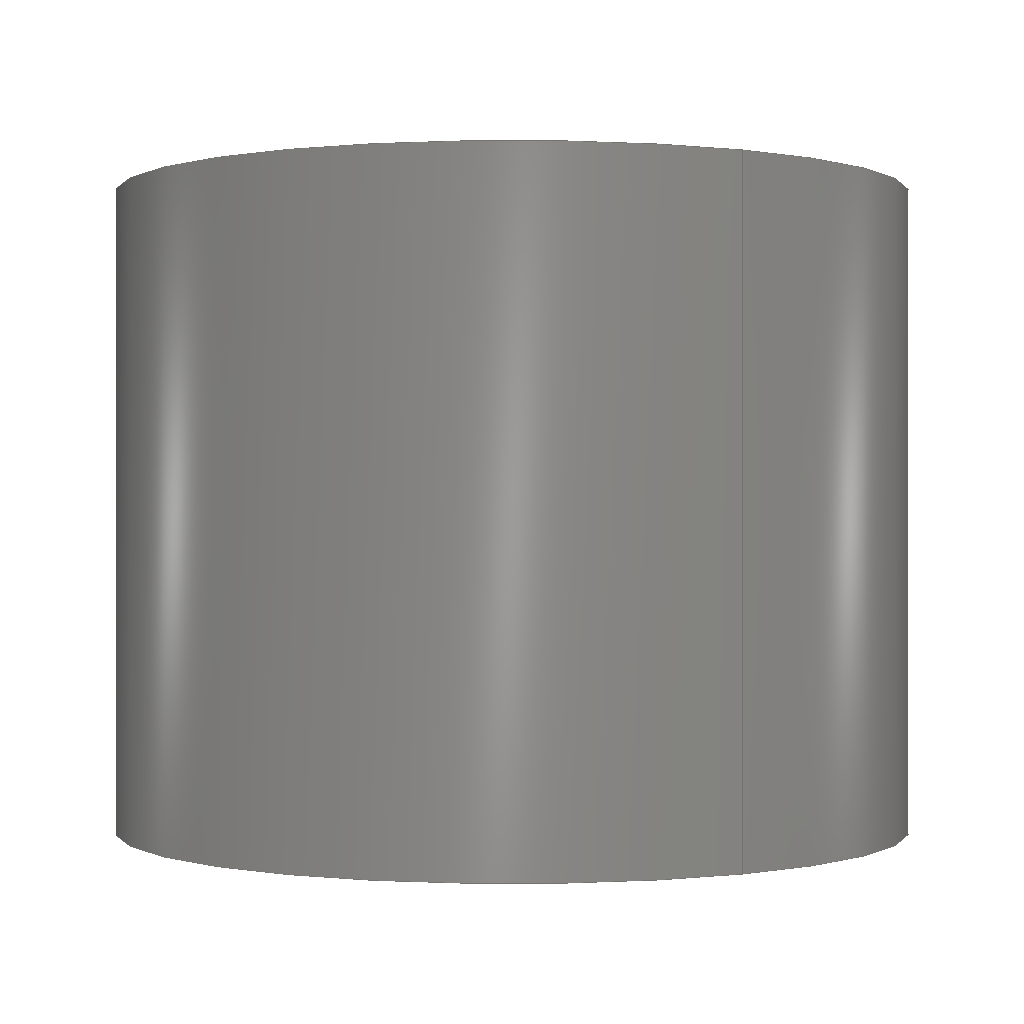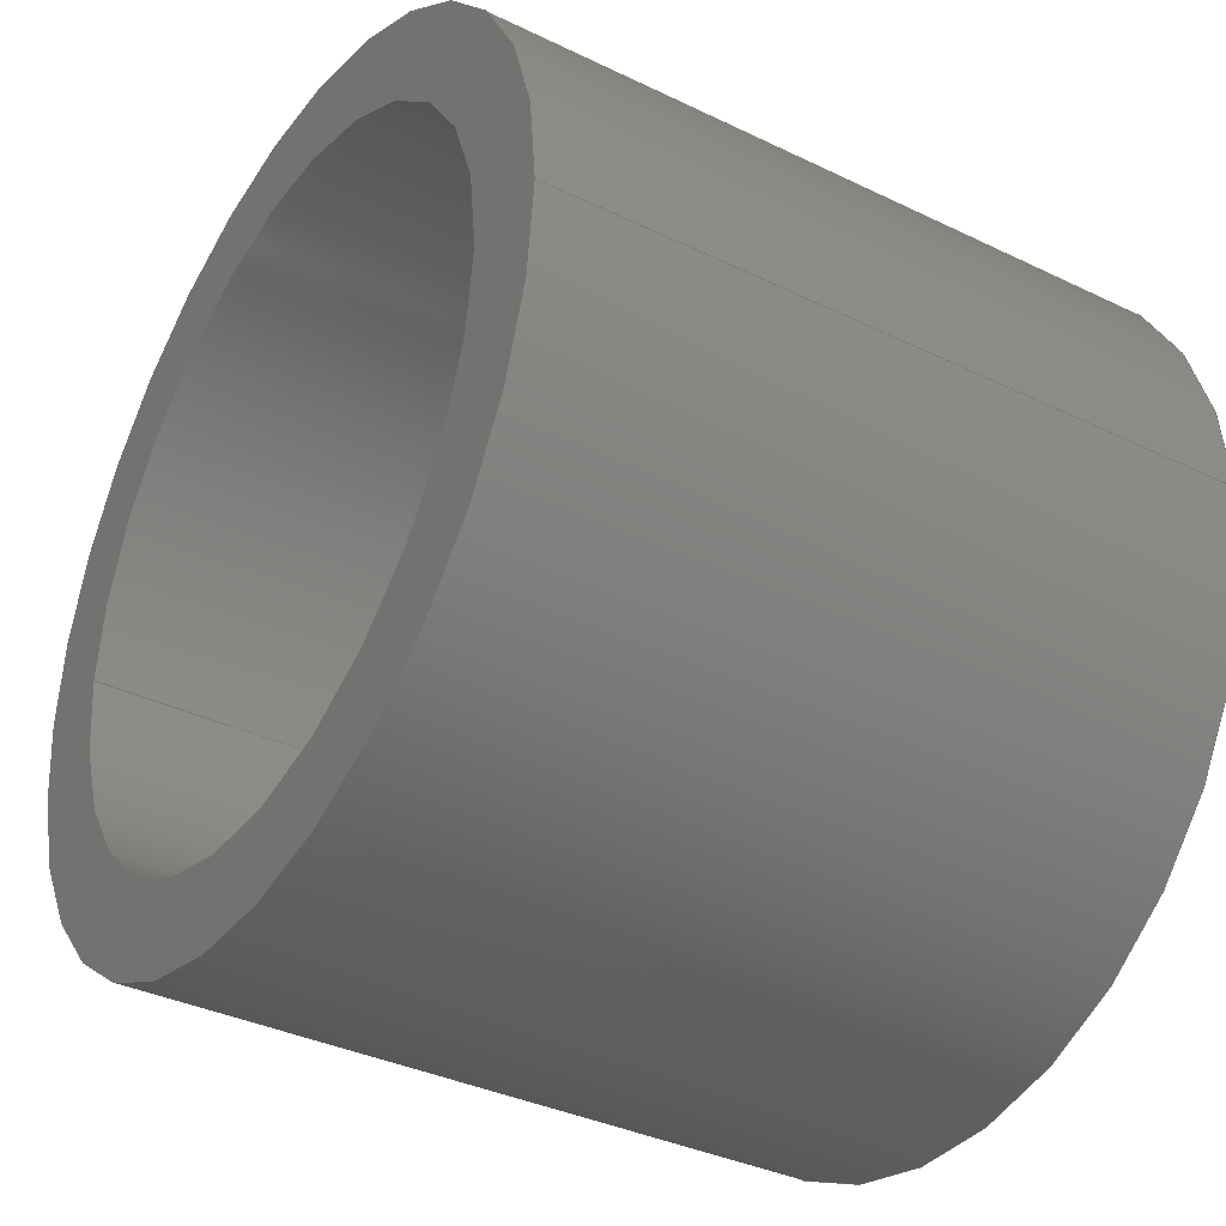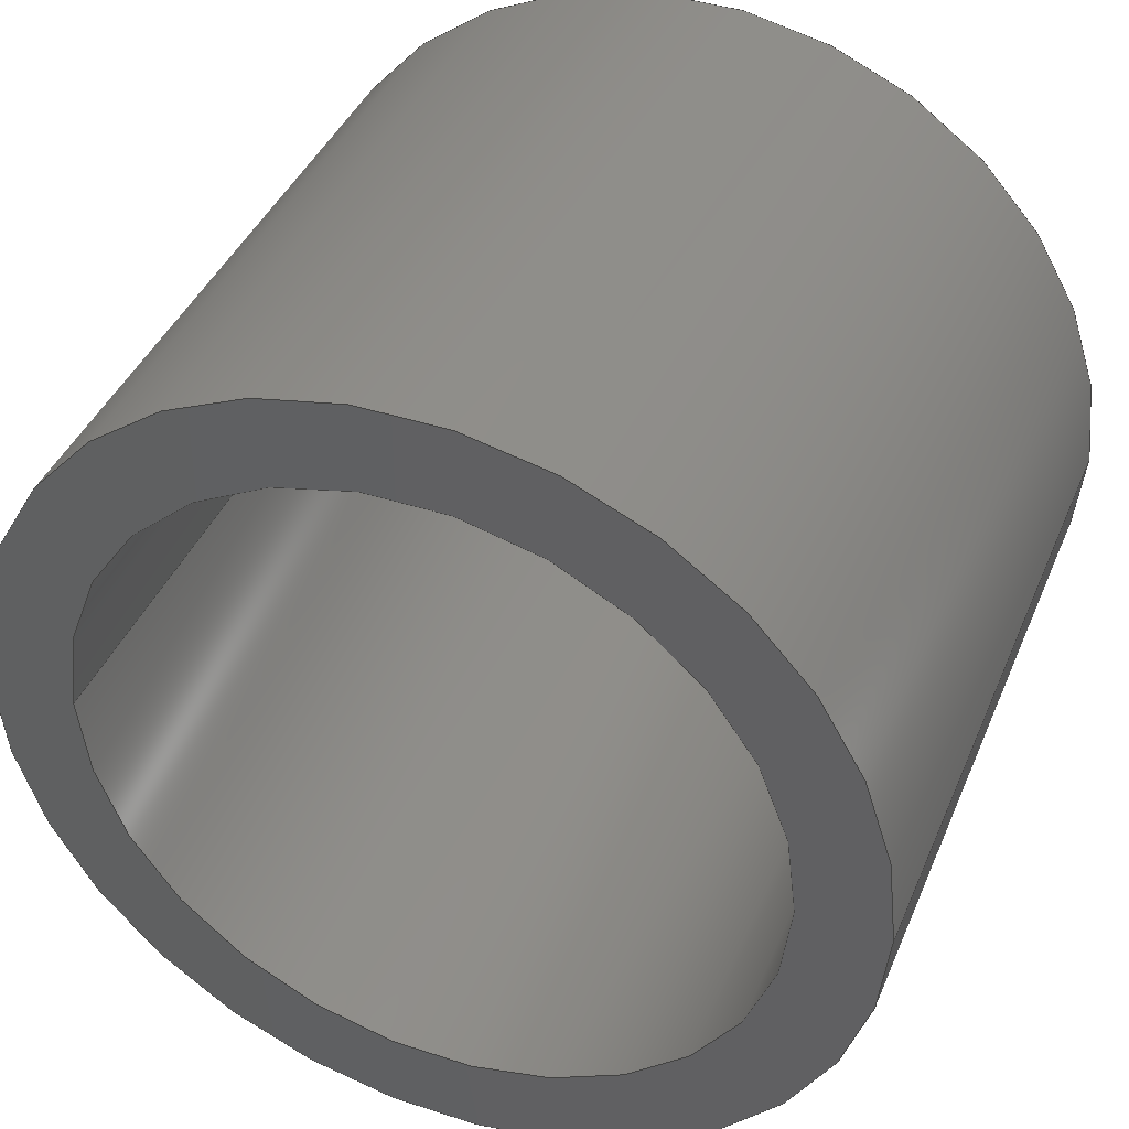
<metadata>
{"format":"step","ext":"step","renderer":"f3d","projection":"perspective","resolution":1024,"background":"white","views":[{"elev":0.0,"azim":-120.5,"up":"+Z"},{"elev":-35.9,"azim":57.5,"up":"+Y"},{"elev":41.0,"azim":-158.4,"up":"+Y"}]}
</metadata>
<code>
ISO-10303-21;
DATA;
#1 = CARTESIAN_POINT ( 'NONE',  ( 0.3135, 3.839e-17, 0.25 ) ) ;
#2 = EDGE_CURVE ( 'NONE', #131, #102, #134, .T. ) ;
#3 = DIRECTION ( 'NONE',  ( 0, 0, 1 ) ) ;
#4 = CC_DESIGN_PERSON_AND_ORGANIZATION_ASSIGNMENT ( #51, #220, ( #70 ) ) ;
#5 = EDGE_LOOP ( 'NONE', ( #76, #45 ) ) ;
#6 = APPROVAL_ROLE ( '' ) ;
#7 = CALENDAR_DATE ( 2021, 8, 9 ) ;
#8 = CARTESIAN_POINT ( 'NONE',  ( 0, 0, 0.25 ) ) ;
#9 = VERTEX_POINT ( 'NONE', #97 ) ;
#10 = APPROVAL_PERSON_ORGANIZATION ( #72, #188, #6 ) ;
#11 = EDGE_LOOP ( 'NONE', ( #115, #53, #203, #42 ) ) ;
#12 = DATE_TIME_ROLE ( 'classification_date' ) ;
#13 = DIRECTION ( 'NONE',  ( 1, 0, 0 ) ) ;
#14 = CARTESIAN_POINT ( 'NONE',  ( 0, 0, -0.25 ) ) ;
#15 = CALENDAR_DATE ( 2021, 8, 9 ) ;
#16 = PRODUCT ( '2868T9_High-Load Oil-Embedded 863 Sleeve Bearing', '2868T9_High-Load Oil-Embedded 863 Sleeve Bearing', '', ( #244 ) ) ;
#17 = PRODUCT_DEFINITION_SHAPE ( 'NONE', 'NONE',  #138 ) ;
#18 = DIRECTION ( 'NONE',  ( 0, 0, 1 ) ) ;
#19 = AXIS2_PLACEMENT_3D ( 'NONE', #8, #43, #25 ) ;
#20 = APPROVAL_STATUS ( 'not_yet_approved' ) ;
#21 = DIRECTION ( 'NONE',  ( 1, 0, 0 ) ) ;
#22 = EDGE_CURVE ( 'NONE', #174, #213, #170, .T. ) ;
#23 = COORDINATED_UNIVERSAL_TIME_OFFSET ( 6, 0, .BEHIND. ) ;
#24 = CARTESIAN_POINT ( 'NONE',  ( 0, 0, -0.25 ) ) ;
#25 = DIRECTION ( 'NONE',  ( -1, 0, 0 ) ) ;
#26 = CARTESIAN_POINT ( 'NONE',  ( -0.3135, 0, -0.25 ) ) ;
#27 = FACE_OUTER_BOUND ( 'NONE', #150, .T. ) ;
#28 = SHAPE_DEFINITION_REPRESENTATION ( #17, #124 ) ;
#29 = CC_DESIGN_PERSON_AND_ORGANIZATION_ASSIGNMENT ( #192, #107, ( #138 ) ) ;
#30 = PERSON_AND_ORGANIZATION_ROLE ( 'creator' ) ;
#31 = CARTESIAN_POINT ( 'NONE',  ( 0, 0, 0.25 ) ) ;
#32 = CYLINDRICAL_SURFACE ( 'NONE', #221, 0.3135 ) ;
#33 = CIRCLE ( 'NONE', #86, 0.3135 ) ;
#34 = DATE_AND_TIME ( #175, #132 ) ;
#35 = ORIENTED_EDGE ( 'NONE', *, *, #145, .T. ) ;
#36 = APPLICATION_PROTOCOL_DEFINITION ( 'international standard', 'config_control_design', 1994, #123 ) ;
#37 = AXIS2_PLACEMENT_3D ( 'NONE', #31, #185, #217 ) ;
#38 = APPROVAL_STATUS ( 'not_yet_approved' ) ;
#39 = LENGTH_MEASURE_WITH_UNIT ( LENGTH_MEASURE( 0.0254 ), #69 );
#40 = DIRECTION ( 'NONE',  ( -0, -0, -1 ) ) ;
#41 = CARTESIAN_POINT ( 'NONE',  ( 0.2505, 3.068e-17, 0.25 ) ) ;
#42 = ORIENTED_EDGE ( 'NONE', *, *, #46, .F. ) ;
#43 = DIRECTION ( 'NONE',  ( -0, -0, -1 ) ) ;
#44 = CARTESIAN_POINT ( 'NONE',  ( 0, 0, 0.25 ) ) ;
#45 = ORIENTED_EDGE ( 'NONE', *, *, #67, .F. ) ;
#46 = EDGE_CURVE ( 'NONE', #174, #166, #146, .T. ) ;
#47 = VERTEX_POINT ( 'NONE', #26 ) ;
#48 = AXIS2_PLACEMENT_3D ( 'NONE', #44, #3, #88 ) ;
#49 = DESIGN_CONTEXT ( 'detailed design', #123, 'design' ) ;
#50 = EDGE_LOOP ( 'NONE', ( #99, #116, #249, #240 ) ) ;
#51 = PERSON_AND_ORGANIZATION ( #212, #118 ) ;
#52 = ADVANCED_FACE ( 'NONE', ( #27, #71 ), #201, .T. ) ;
#53 = ORIENTED_EDGE ( 'NONE', *, *, #171, .T. ) ;
#54 = AXIS2_PLACEMENT_3D ( 'NONE', #191, #152, #78 ) ;
#55 = DATE_AND_TIME ( #15, #202 ) ;
#56 = CIRCLE ( 'NONE', #225, 0.3135 ) ;
#57 = DIRECTION ( 'NONE',  ( -0, -0, -1 ) ) ;
#58 = CC_DESIGN_APPROVAL ( #196, ( #138 ) ) ;
#59 = DIRECTION ( 'NONE',  ( 0, 0, 1 ) ) ;
#60 = ORIENTED_EDGE ( 'NONE', *, *, #210, .T. ) ;
#61 = DIRECTION ( 'NONE',  ( -0, -0, -1 ) ) ;
#62 = PERSON_AND_ORGANIZATION_ROLE ( 'design_supplier' ) ;
#63 = DATE_TIME_ROLE ( 'creation_date' ) ;
#64 = APPROVAL_DATE_TIME ( #34, #196 ) ;
#65 = CIRCLE ( 'NONE', #250, 0.2505 ) ;
#66 = ORIENTED_EDGE ( 'NONE', *, *, #113, .T. ) ;
#67 = EDGE_CURVE ( 'NONE', #213, #174, #121, .T. ) ;
#68 = LOCAL_TIME ( 18, 38, 24, #127 ) ;
#69 =( LENGTH_UNIT ( ) NAMED_UNIT ( * ) SI_UNIT ( $, .METRE. ) );
#70 = SECURITY_CLASSIFICATION ( '', '', #200 ) ;
#71 = FACE_BOUND ( 'NONE', #5, .T. ) ;
#72 = PERSON_AND_ORGANIZATION ( #212, #118 ) ;
#73 = PERSON_AND_ORGANIZATION_ROLE ( 'design_owner' ) ;
#74 = AXIS2_PLACEMENT_3D ( 'NONE', #228, #239, #199 ) ;
#75 = VECTOR ( 'NONE', #128, 39.37 ) ;
#76 = ORIENTED_EDGE ( 'NONE', *, *, #22, .F. ) ;
#77 = LINE ( 'NONE', #223, #215 ) ;
#78 = DIRECTION ( 'NONE',  ( 1, 0, 0 ) ) ;
#79 = VECTOR ( 'NONE', #248, 39.37 ) ;
#80 = LOCAL_TIME ( 18, 38, 24, #141 ) ;
#81 = CC_DESIGN_DATE_AND_TIME_ASSIGNMENT ( #55, #63, ( #138 ) ) ;
#82 = DIRECTION ( 'NONE',  ( -1, 0, 0 ) ) ;
#83 = CARTESIAN_POINT ( 'NONE',  ( 0, 0, 0.25 ) ) ;
#84 = DIRECTION ( 'NONE',  ( 1, 0, 0 ) ) ;
#85 = DIRECTION ( 'NONE',  ( -1, 0, 0 ) ) ;
#86 = AXIS2_PLACEMENT_3D ( 'NONE', #14, #101, #129 ) ;
#87 = APPROVAL_STATUS ( 'not_yet_approved' ) ;
#88 = DIRECTION ( 'NONE',  ( 1, 0, 0 ) ) ;
#89 = AXIS2_PLACEMENT_3D ( 'NONE', #197, #243, #139 ) ;
#90 = AXIS2_PLACEMENT_3D ( 'NONE', #133, #57, #82 ) ;
#91 = PERSON_AND_ORGANIZATION ( #212, #118 ) ;
#92 = CARTESIAN_POINT ( 'NONE',  ( 0.2505, 3.068e-17, 0.25 ) ) ;
#93 = APPLICATION_CONTEXT ( 'configuration controlled 3d designs of mechanical parts and assemblies' ) ;
#94 =( NAMED_UNIT ( * ) PLANE_ANGLE_UNIT ( ) SI_UNIT ( $, .RADIAN. ) );
#95 = CC_DESIGN_APPROVAL ( #188, ( #70 ) ) ;
#96 = ADVANCED_FACE ( 'NONE', ( #206 ), #190, .F. ) ;
#97 = CARTESIAN_POINT ( 'NONE',  ( 0.2505, 3.068e-17, -0.25 ) ) ;
#98 = CARTESIAN_POINT ( 'NONE',  ( -0.2505, 0, 0.25 ) ) ;
#99 = ORIENTED_EDGE ( 'NONE', *, *, #171, .F. ) ;
#100 = CYLINDRICAL_SURFACE ( 'NONE', #19, 0.3135 ) ;
#101 = DIRECTION ( 'NONE',  ( 0, 0, 1 ) ) ;
#102 = VERTEX_POINT ( 'NONE', #106 ) ;
#103 = CC_DESIGN_APPROVAL ( #114, ( #247 ) ) ;
#104 = DIRECTION ( 'NONE',  ( -0, -0, -1 ) ) ;
#105 = CARTESIAN_POINT ( 'NONE',  ( 0, 0, 0.25 ) ) ;
#106 = CARTESIAN_POINT ( 'NONE',  ( -0.3135, 0, 0.25 ) ) ;
#107 = PERSON_AND_ORGANIZATION_ROLE ( 'creator' ) ;
#108 = CARTESIAN_POINT ( 'NONE',  ( 0, 0, -0.25 ) ) ;
#109 = FACE_BOUND ( 'NONE', #226, .T. ) ;
#110 = ORIENTED_EDGE ( 'NONE', *, *, #113, .F. ) ;
#111 = DATE_AND_TIME ( #7, #68 ) ;
#112 = DIRECTION ( 'NONE',  ( 1, 0, 0 ) ) ;
#113 = EDGE_CURVE ( 'NONE', #219, #47, #56, .T. ) ;
#114 = APPROVAL ( #87, 'UNSPECIFIED' ) ;
#115 = ORIENTED_EDGE ( 'NONE', *, *, #22, .T. ) ;
#116 = ORIENTED_EDGE ( 'NONE', *, *, #67, .T. ) ;
#117 = LOCAL_TIME ( 18, 38, 24, #23 ) ;
#118 = ORGANIZATION ( 'UNSPECIFIED', 'UNSPECIFIED', '' ) ;
#119 = EDGE_CURVE ( 'NONE', #166, #9, #65, .T. ) ;
#120 = CC_DESIGN_PERSON_AND_ORGANIZATION_ASSIGNMENT ( #151, #30, ( #247 ) ) ;
#121 = CIRCLE ( 'NONE', #177, 0.2505 ) ;
#122 = ORIENTED_EDGE ( 'NONE', *, *, #210, .F. ) ;
#123 = APPLICATION_CONTEXT ( 'configuration controlled 3d designs of mechanical parts and assemblies' ) ;
#124 = ADVANCED_BREP_SHAPE_REPRESENTATION ( '2868T9_High-Load Oil-Embedded 863 Sleeve Bearing', ( #153, #183 ), #235 ) ;
#125 = CC_DESIGN_SECURITY_CLASSIFICATION ( #70, ( #247 ) ) ;
#126 = CIRCLE ( 'NONE', #238, 0.2505 ) ;
#127 = COORDINATED_UNIVERSAL_TIME_OFFSET ( 6, 0, .BEHIND. ) ;
#128 = DIRECTION ( 'NONE',  ( -0, -0, -1 ) ) ;
#129 = DIRECTION ( 'NONE',  ( 1, 0, 0 ) ) ;
#130 = CYLINDRICAL_SURFACE ( 'NONE', #90, 0.2505 ) ;
#131 = VERTEX_POINT ( 'NONE', #1 ) ;
#132 = LOCAL_TIME ( 18, 38, 24, #169 ) ;
#133 = CARTESIAN_POINT ( 'NONE',  ( 0, 0, 0.25 ) ) ;
#134 = CIRCLE ( 'NONE', #37, 0.3135 ) ;
#135 = CARTESIAN_POINT ( 'NONE',  ( -0.2505, 0, 0.25 ) ) ;
#136 = FACE_OUTER_BOUND ( 'NONE', #50, .T. ) ;
#137 = DIRECTION ( 'NONE',  ( 1, 0, -0 ) ) ;
#138 = PRODUCT_DEFINITION ( 'UNKNOWN', '', #247, #49 ) ;
#139 = DIRECTION ( 'NONE',  ( 1, 0, -0 ) ) ;
#140 = CC_DESIGN_PERSON_AND_ORGANIZATION_ASSIGNMENT ( #236, #73, ( #16 ) ) ;
#141 = COORDINATED_UNIVERSAL_TIME_OFFSET ( 6, 0, .BEHIND. ) ;
#142 = PRODUCT_RELATED_PRODUCT_CATEGORY ( 'detail', '', ( #16 ) ) ;
#143 = EDGE_LOOP ( 'NONE', ( #122, #251, #216, #35 ) ) ;
#144 = CALENDAR_DATE ( 2021, 8, 9 ) ;
#145 = EDGE_CURVE ( 'NONE', #47, #219, #33, .T. ) ;
#146 = LINE ( 'NONE', #98, #79 ) ;
#147 = APPROVAL_PERSON_ORGANIZATION ( #91, #114, #184 ) ;
#148 = CC_DESIGN_PERSON_AND_ORGANIZATION_ASSIGNMENT ( #227, #62, ( #247 ) ) ;
#149 = DIMENSIONAL_EXPONENTS ( 1, 0, 0, 0, 0, 0, 0 ) ;
#150 = EDGE_LOOP ( 'NONE', ( #230, #186 ) ) ;
#151 = PERSON_AND_ORGANIZATION ( #212, #118 ) ;
#152 = DIRECTION ( 'NONE',  ( 0, 0, 1 ) ) ;
#153 = MANIFOLD_SOLID_BREP ( 'Extrude1', #208 ) ;
#154 = FACE_OUTER_BOUND ( 'NONE', #234, .T. ) ;
#155 = CARTESIAN_POINT ( 'NONE',  ( -0.2505, 0, -0.25 ) ) ;
#156 = CIRCLE ( 'NONE', #54, 0.3135 ) ;
#157 = EDGE_LOOP ( 'NONE', ( #179, #60, #66, #231 ) ) ;
#158 = APPROVAL_ROLE ( '' ) ;
#159 = LINE ( 'NONE', #41, #173 ) ;
#160 = PERSON_AND_ORGANIZATION ( #212, #118 ) ;
#161 = APPLICATION_PROTOCOL_DEFINITION ( 'international standard', 'config_control_design', 1994, #93 ) ;
#162 = ORIENTED_EDGE ( 'NONE', *, *, #168, .T. ) ;
#163 = APPROVAL_PERSON_ORGANIZATION ( #160, #196, #158 ) ;
#164 = EDGE_CURVE ( 'NONE', #102, #47, #77, .T. ) ;
#165 = ADVANCED_FACE ( 'NONE', ( #136 ), #130, .F. ) ;
#166 = VERTEX_POINT ( 'NONE', #155 ) ;
#167 = AXIS2_PLACEMENT_3D ( 'NONE', #108, #242, #137 ) ;
#168 = EDGE_CURVE ( 'NONE', #9, #166, #126, .T. ) ;
#169 = COORDINATED_UNIVERSAL_TIME_OFFSET ( 6, 0, .BEHIND. ) ;
#170 = CIRCLE ( 'NONE', #48, 0.2505 ) ;
#171 = EDGE_CURVE ( 'NONE', #213, #9, #159, .T. ) ;
#172 = CC_DESIGN_DATE_AND_TIME_ASSIGNMENT ( #252, #12, ( #70 ) ) ;
#173 = VECTOR ( 'NONE', #104, 39.37 ) ;
#174 = VERTEX_POINT ( 'NONE', #135 ) ;
#175 = CALENDAR_DATE ( 2021, 8, 9 ) ;
#176 = DIRECTION ( 'NONE',  ( 0, 0, 1 ) ) ;
#177 = AXIS2_PLACEMENT_3D ( 'NONE', #83, #59, #84 ) ;
#178 =( CONVERSION_BASED_UNIT ( 'INCH', #39 ) LENGTH_UNIT ( ) NAMED_UNIT ( #149 ) );
#179 = ORIENTED_EDGE ( 'NONE', *, *, #2, .F. ) ;
#180 = CARTESIAN_POINT ( 'NONE',  ( 0, 0, 0 ) ) ;
#181 = CARTESIAN_POINT ( 'NONE',  ( 0.3135, 3.839e-17, -0.25 ) ) ;
#182 = ADVANCED_FACE ( 'NONE', ( #233 ), #32, .T. ) ;
#183 = AXIS2_PLACEMENT_3D ( 'NONE', #180, #176, #112 ) ;
#184 = APPROVAL_ROLE ( '' ) ;
#185 = DIRECTION ( 'NONE',  ( 0, 0, 1 ) ) ;
#186 = ORIENTED_EDGE ( 'NONE', *, *, #2, .T. ) ;
#187 = CALENDAR_DATE ( 2021, 8, 9 ) ;
#188 = APPROVAL ( #38, 'UNSPECIFIED' ) ;
#189 = ADVANCED_FACE ( 'NONE', ( #154, #109 ), #198, .F. ) ;
#190 = CYLINDRICAL_SURFACE ( 'NONE', #74, 0.2505 ) ;
#191 = CARTESIAN_POINT ( 'NONE',  ( 0, 0, 0.25 ) ) ;
#192 = PERSON_AND_ORGANIZATION ( #212, #118 ) ;
#193 = CARTESIAN_POINT ( 'NONE',  ( 0, 0, -0.25 ) ) ;
#194 = LINE ( 'NONE', #245, #75 ) ;
#195 = ORIENTED_EDGE ( 'NONE', *, *, #119, .T. ) ;
#196 = APPROVAL ( #20, 'UNSPECIFIED' ) ;
#197 = CARTESIAN_POINT ( 'NONE',  ( 0, 0, 0.25 ) ) ;
#198 = PLANE ( 'NONE',  #167 ) ;
#199 = DIRECTION ( 'NONE',  ( -1, 0, 0 ) ) ;
#200 = SECURITY_CLASSIFICATION_LEVEL ( 'unclassified' ) ;
#201 = PLANE ( 'NONE',  #89 ) ;
#202 = LOCAL_TIME ( 18, 38, 24, #209 ) ;
#203 = ORIENTED_EDGE ( 'NONE', *, *, #119, .F. ) ;
#204 = FACE_OUTER_BOUND ( 'NONE', #157, .T. ) ;
#205 = ADVANCED_FACE ( 'NONE', ( #204 ), #100, .T. ) ;
#206 = FACE_OUTER_BOUND ( 'NONE', #11, .T. ) ;
#207 = APPROVAL_DATE_TIME ( #232, #114 ) ;
#208 = CLOSED_SHELL ( 'NONE', ( #96, #205, #52, #189, #182, #165 ) ) ;
#209 = COORDINATED_UNIVERSAL_TIME_OFFSET ( 6, 0, .BEHIND. ) ;
#210 = EDGE_CURVE ( 'NONE', #131, #219, #194, .T. ) ;
#211 = EDGE_CURVE ( 'NONE', #102, #131, #156, .T. ) ;
#212 = PERSON ( 'UNSPECIFIED', 'UNSPECIFIED', 'UNSPECIFIED', ('UNSPECIFIED'), ('UNSPECIFIED'), ('UNSPECIFIED') ) ;
#213 = VERTEX_POINT ( 'NONE', #92 ) ;
#214 = UNCERTAINTY_MEASURE_WITH_UNIT (LENGTH_MEASURE( 1e-05 ), #178, 'distance_accuracy_value', 'NONE');
#215 = VECTOR ( 'NONE', #40, 39.37 ) ;
#216 = ORIENTED_EDGE ( 'NONE', *, *, #164, .T. ) ;
#217 = DIRECTION ( 'NONE',  ( 1, 0, 0 ) ) ;
#218 = APPROVAL_DATE_TIME ( #111, #188 ) ;
#219 = VERTEX_POINT ( 'NONE', #181 ) ;
#220 = PERSON_AND_ORGANIZATION_ROLE ( 'classification_officer' ) ;
#221 = AXIS2_PLACEMENT_3D ( 'NONE', #105, #61, #85 ) ;
#222 = ORIENTED_EDGE ( 'NONE', *, *, #145, .F. ) ;
#223 = CARTESIAN_POINT ( 'NONE',  ( -0.3135, 0, 0.25 ) ) ;
#224 = DIRECTION ( 'NONE',  ( 0, 0, 1 ) ) ;
#225 = AXIS2_PLACEMENT_3D ( 'NONE', #193, #224, #241 ) ;
#226 = EDGE_LOOP ( 'NONE', ( #195, #162 ) ) ;
#227 = PERSON_AND_ORGANIZATION ( #212, #118 ) ;
#228 = CARTESIAN_POINT ( 'NONE',  ( 0, 0, 0.25 ) ) ;
#229 =( NAMED_UNIT ( * ) SI_UNIT ( $, .STERADIAN. ) SOLID_ANGLE_UNIT ( ) );
#230 = ORIENTED_EDGE ( 'NONE', *, *, #211, .T. ) ;
#231 = ORIENTED_EDGE ( 'NONE', *, *, #164, .F. ) ;
#232 = DATE_AND_TIME ( #187, #117 ) ;
#233 = FACE_OUTER_BOUND ( 'NONE', #143, .T. ) ;
#234 = EDGE_LOOP ( 'NONE', ( #222, #110 ) ) ;
#235 =( GEOMETRIC_REPRESENTATION_CONTEXT ( 3 ) GLOBAL_UNCERTAINTY_ASSIGNED_CONTEXT ( ( #214 ) ) GLOBAL_UNIT_ASSIGNED_CONTEXT ( ( #178, #94, #229 ) ) REPRESENTATION_CONTEXT ( 'NONE', 'WORKASPACE' ) );
#236 = PERSON_AND_ORGANIZATION ( #212, #118 ) ;
#237 = DIRECTION ( 'NONE',  ( 0, 0, 1 ) ) ;
#238 = AXIS2_PLACEMENT_3D ( 'NONE', #24, #18, #21 ) ;
#239 = DIRECTION ( 'NONE',  ( -0, -0, -1 ) ) ;
#240 = ORIENTED_EDGE ( 'NONE', *, *, #168, .F. ) ;
#241 = DIRECTION ( 'NONE',  ( 1, 0, 0 ) ) ;
#242 = DIRECTION ( 'NONE',  ( 0, 0, 1 ) ) ;
#243 = DIRECTION ( 'NONE',  ( 0, 0, 1 ) ) ;
#244 = MECHANICAL_CONTEXT ( 'NONE', #93, 'mechanical' ) ;
#245 = CARTESIAN_POINT ( 'NONE',  ( 0.3135, 3.839e-17, 0.25 ) ) ;
#246 = CARTESIAN_POINT ( 'NONE',  ( 0, 0, -0.25 ) ) ;
#247 = PRODUCT_DEFINITION_FORMATION_WITH_SPECIFIED_SOURCE ( 'ANY', '', #16, .NOT_KNOWN. ) ;
#248 = DIRECTION ( 'NONE',  ( -0, -0, -1 ) ) ;
#249 = ORIENTED_EDGE ( 'NONE', *, *, #46, .T. ) ;
#250 = AXIS2_PLACEMENT_3D ( 'NONE', #246, #237, #13 ) ;
#251 = ORIENTED_EDGE ( 'NONE', *, *, #211, .F. ) ;
#252 = DATE_AND_TIME ( #144, #80 ) ;
ENDSEC;
END-ISO-10303-21;

</code>
